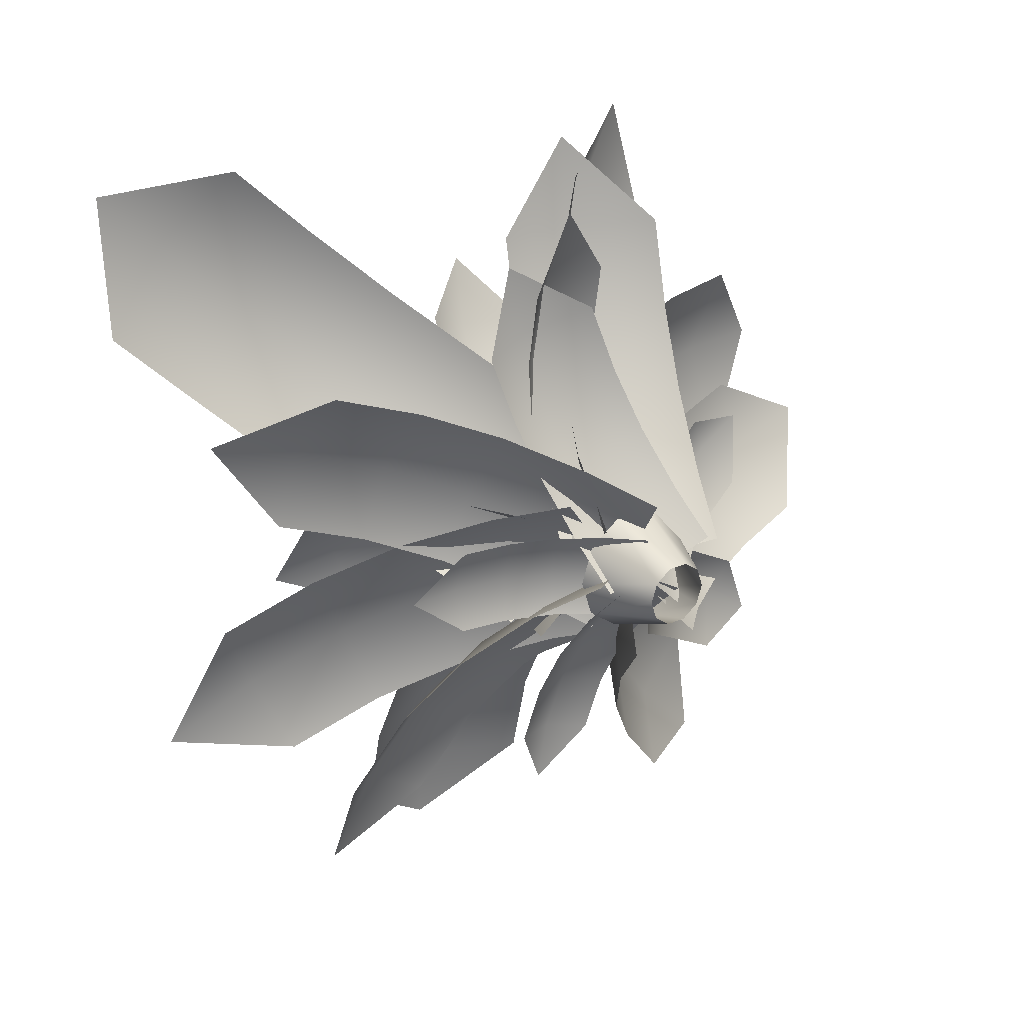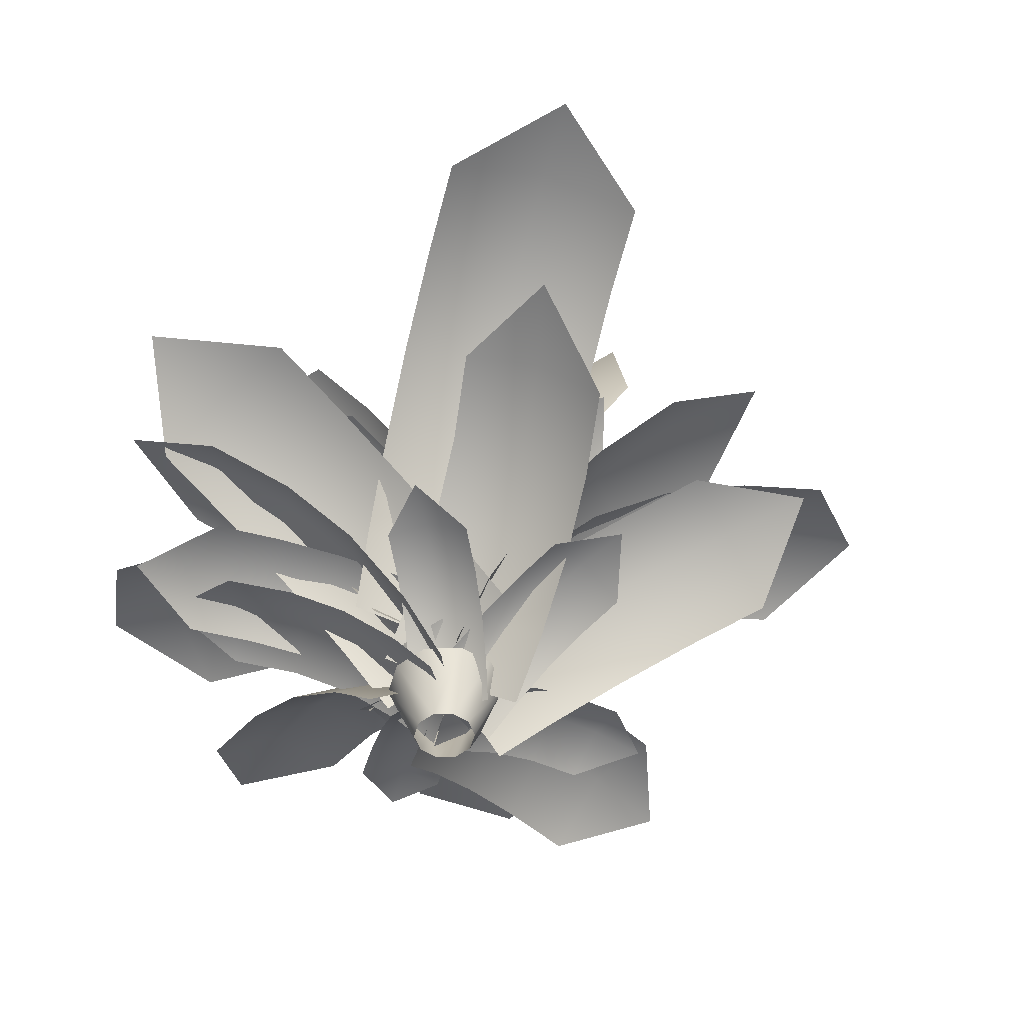
<metadata>
{"format":"obj","ext":"obj","renderer":"f3d","projection":"perspective","resolution":1024,"background":"white","views":[{"elev":25.8,"azim":-36.3,"up":"+Z"},{"elev":-52.9,"azim":74.4,"up":"+Y"}]}
</metadata>
<code>
o polySurface339.001
v 0.07452 7.083 0.509
v 0.3363 7.083 0.3786
v 0.6165 8.486 0.6639
v -0.2139 7.083 0.4606
v 0.1335 8.486 0.9044
v -0.4189 7.083 0.2519
v -0.3987 8.486 0.8152
v -0.8563 8.486 -0.1035
v -0.462 7.083 -0.03739
v -0.607 8.486 -0.5821
v -0.3268 7.083 -0.2968
v -0.06502 7.083 -0.4272
v 0.2234 7.083 -0.3788
v -0.124 8.486 -0.8226
v 0.7862 8.486 -0.3484
v 0.4284 7.083 -0.1701
v 0.4715 7.083 0.1192
v -1.035 7.744 -0.07684
v -0.498 6.398 -0.01605
v -0.4355 6.398 0.2904
v -0.767 7.744 -0.6653
v -0.3685 6.398 -0.3007
v -0.09645 6.398 -0.4549
v 0.2143 6.398 -0.4197
v -0.2045 7.744 -0.984
v 0.9149 7.744 -0.4748
v 0.445 6.398 -0.2086
v 1.044 7.744 0.1586
v 0.5075 6.398 0.09785
v 0.378 6.398 0.3825
v 0.106 6.398 0.5367
v 0.7765 7.744 0.7471
v -0.4284 7.744 0.9931
v -0.2048 6.398 0.5015
v -1.111 6.808 -0.08546
v -0.4967 5.779 -0.01591
v -0.4344 5.779 0.2897
v -0.3676 5.779 -0.2998
v -0.0962 5.779 -0.4536
v -0.8235 6.808 -0.717
v 0.2138 5.779 -0.4185
v -0.2198 6.808 -1.059
v 0.9815 6.808 -0.5126
v 0.4439 5.779 -0.2079
v 0.5063 5.779 0.0977
v 0.833 6.808 0.7988
v 0.3771 5.779 0.3816
v 0.1057 5.779 0.5354
v -0.2042 5.779 0.5003
v 0.2293 6.808 1.141
v -0.972 6.808 0.5944
v -0.3693 6.048 1.192
v -0.1877 4.645 0.6332
v 0.1972 4.645 0.6332
v -0.4991 4.645 0.407
v -1.206 6.048 0.0409
v -0.6181 4.645 0.0409
v -0.9746 6.048 -0.6706
v -0.4991 4.645 -0.3252
v -0.1877 4.645 -0.5514
v 0.3788 6.048 -1.11
v 0.1972 4.645 -0.5514
v 0.5086 4.645 -0.3252
v 0.6276 4.645 0.0409
v 0.9841 6.048 -0.6706
v 0.5086 4.645 0.407
v 1.215 6.048 0.0409
v 0.3788 6.048 1.192
v 0.2406 8.002 1.078
v 2.126 8.275 0.312
v 1.898 7.082 -0.7491
v -0.4914 7.13 2.159
v -0.0123 6.767 -0.002202
v -0.02889 8.365 3.58
v 0.7554 9.326 2.573
v 1.499 9.899 6.694
v 3.521 11.27 7.534
v 2.426 10.98 5.856
v 4.116 11.04 4.847
v 0.6177 9.268 5.056
v 1.465 10.3 4.129
v 2.588 9.51 1.732
v 3.235 10.41 3.208
v -1.036 7.991 -0.4586
v -2.26 7.549 1.129
v -1.276 6.359 1.593
v -0.8103 7.548 -1.948
v -0.0123 6.767 -0.002202
v -2.185 8.751 -2.596
v -2.512 9.272 -1.121
v -5.383 10.12 -4.103
v -7.778 10.88 -3.507
v -5.94 10.73 -2.673
v -6.833 10.13 -1.025
v -3.672 9.592 -3.297
v -4.107 10.17 -1.842
v -3.634 8.753 0.4816
v -5.122 9.594 -0.2193
v 0.6832 8.18 -0.5277
v -0.7844 8.363 -1.951
v -1.479 6.996 -1.453
v 2.083 7.493 -0.3414
v -0.0123 6.767 -0.002202
v 3.007 8.971 -1.188
v 1.642 9.761 -1.443
v 5.014 11.07 -3.628
v 4.785 12.62 -5.681
v 3.728 12.01 -4.066
v 2.146 11.94 -5.237
v 3.961 10.14 -2.257
v 2.633 11.01 -2.593
v 0.1396 9.842 -2.798
v 1.093 11.01 -3.866
v 0.5525 6.191 0.1859
v 1.192 5.812 -0.5077
v 0.6741 5.232 -0.6884
v 0.3709 6.094 0.9358
v 0.01362 5.596 0.009678
v 1.075 6.681 1.221
v 1.309 6.813 0.4771
v 2.653 7.35 1.988
v 3.884 7.589 1.74
v 3.002 7.52 1.268
v 3.474 7.068 0.5444
v 1.817 7.091 1.563
v 2.105 7.247 0.8293
v 1.895 6.399 -0.2223
v 2.638 6.809 0.1198
v -0.1246 6.43 0.7962
v 1.091 6.028 1.428
v 1.241 5.216 0.669
v -1.189 6.183 0.8132
v 0.01362 5.596 0.009678
v -1.417 6.999 1.863
v -0.3472 7.297 1.918
v -2.004 7.908 4.269
v -1.276 8.337 5.854
v -0.9337 8.261 4.49
v 0.2762 7.753 4.885
v -1.682 7.562 2.987
v -0.6105 7.895 3.12
v 0.8637 6.844 2.478
v 0.5986 7.407 3.602
v -0.6116 6.128 0.04797
v -0.8015 5.83 1.001
v -0.1947 5.312 0.9752
v -0.792 5.925 -0.6807
v 0.01362 5.596 0.009678
v -1.612 6.424 -0.6572
v -1.484 6.658 0.08746
v -3.432 6.884 -0.6416
v -4.422 7.096 0.1385
v -3.422 7.146 0.1327
v -3.442 6.789 1.04
v -2.471 6.737 -0.6444
v -2.398 6.991 0.1149
v -1.621 6.329 1.024
v -2.48 6.642 1.037
v -0.2565 6.147 -0.6491
v -1.28 5.713 -0.587
v -1.03 5.175 0.05554
v 0.4869 5.997 -1.037
v 0.01362 5.596 0.009678
v 0.1837 6.506 -1.906
v -0.5944 6.687 -1.57
v -0.3778 6.935 -3.839
v -1.493 7.044 -4.678
v -1.222 7.138 -3.619
v -2.145 6.651 -3.388
v -0.0979 6.813 -2.818
v -0.9086 7.011 -2.536
v -1.583 6.222 -1.456
v -1.865 6.529 -2.367
v 0.5443 6.17 -0.4175
v 0.2641 5.708 -1.378
v -0.2567 5.147 -0.9739
v 1.106 6.066 0.2029
v 0.01362 5.596 0.009678
v 1.832 6.609 -0.3067
v 1.31 6.746 -0.9734
v 3.519 7.127 -1.322
v 4.046 7.25 -2.598
v 3.091 7.291 -2.081
v 2.678 6.77 -2.903
v 2.617 6.956 -0.803
v 2.139 7.112 -1.515
v 0.9905 6.252 -1.887
v 1.776 6.599 -2.384
v -0.9263 7.182 -0.7227
v -2.345 6.048 -0.3142
v -1.449 5.143 0.4059
v 0.08262 7.337 -1.717
v 0.01362 6.261 0.009678
v -1.002 8.223 -2.78
v -2.101 8.114 -1.842
v -3.006 9.113 -5.431
v -5.209 9.014 -6.22
v -4.275 9.039 -4.639
v -5.434 7.824 -4.028
v -2.008 8.803 -3.988
v -3.192 8.721 -3.116
v -3.43 6.934 -1.377
v -4.436 7.514 -2.585
v 1.061 7.305 -0.2749
v 1.866 6.154 -1.497
v 0.8542 5.129 -1.239
v 1.085 7.587 1.121
v 0.01362 6.261 0.009678
v 2.476 8.65 0.9542
v 2.548 8.424 -0.4755
v 5.641 9.982 1.169
v 7.712 10.06 0.07881
v 5.929 9.817 -0.2912
v 6.422 8.549 -1.45
v 3.958 9.432 0.9685
v 4.131 9.244 -0.4818
v 3.256 7.217 -1.665
v 4.739 7.998 -1.65
v 0.4383 7.365 0.9428
v 1.934 6.368 1.429
v 1.541 5.288 0.5239
v -0.9304 7.509 1.311
v 0.01362 6.261 0.009678
v -0.536 8.632 2.605
v 0.8827 8.55 2.321
v -0.0994 10.05 5.71
v 1.455 10.3 7.443
v 1.396 10.04 5.627
v 2.765 8.907 5.828
v -0.2647 9.461 4.036
v 1.195 9.422 3.845
v 2.329 7.491 2.723
v 2.6 8.319 4.154
v -0.8949 7.282 0.6424
v -0.8902 6.297 2.222
v -0.003625 5.297 1.627
v -1.603 7.341 -0.5926
v 0.01362 6.261 0.009678
v -2.869 8.346 0.1006
v -2.236 8.342 1.404
v -5.899 9.465 1.283
v -7.211 9.603 3.218
v -5.449 9.516 2.711
v -5.187 8.421 4.098
v -4.266 9.039 0.7118
v -3.717 9.071 2.078
v -2.156 7.301 2.916
v -3.554 7.995 3.527
v 0.3915 7.216 -1.092
v -0.2348 5.997 -2.353
v -0.6135 5.059 -1.296
v 1.582 7.503 -0.3648
v 0.01362 6.261 0.009678
v 2.247 8.449 -1.689
v 1.083 8.21 -2.519
v 4.214 9.523 -4.3
v 4.441 9.423 -6.629
v 3.145 9.327 -5.331
v 2.397 8.017 -6.288
v 3.102 9.109 -2.97
v 1.978 8.9 -3.899
v 0.4296 6.943 -3.677
v 1.285 7.603 -4.958
v -0.3493 8.01 1.278
v 1.069 8.134 1.394
v 1.212 7.674 0.3807
v -1.136 7.277 1.471
v -0.2173 7.531 0.2345
v -1.233 7.642 2.765
v -0.4334 8.406 2.655
v -1.137 7.631 5.402
v -0.07698 8.025 6.797
v -0.2939 8.409 5.46
v 1.068 8.488 5.326
v -1.234 7.759 4.045
v -0.4163 8.537 4.016
v 0.9718 8.499 2.689
v 0.9709 8.616 3.968
v 0.009602 9.343 0.3388
v 1.43 9.207 0.4029
v 1.365 8.145 0.04747
v -0.8695 9.161 0.9619
v -0.0737 8.249 -0.02393
v -0.7427 10.35 1.582
v 0.1643 10.61 0.9934
v -0.3365 12.21 3.406
v 0.9367 13.25 4.134
v 0.6357 12.59 2.926
v 1.963 12.26 2.847
v -0.5696 11.35 2.376
v 0.3675 11.67 1.834
v 1.557 10.4 1.023
v 1.73 11.39 1.817
v 0.2244 9.343 -0.2467
v -0.2907 9.207 -1.572
v -0.5895 8.145 -1.369
v 1.15 9.161 0.3058
v -0.0737 8.249 -0.02393
v 1.665 10.35 -0.06051
v 0.7607 10.61 -0.6527
v 3.17 12.21 -1.169
v 3.321 13.25 -2.628
v 2.338 12.59 -1.864
v 1.73 12.26 -3.047
v 2.322 11.35 -0.5399
v 1.448 11.67 -1.178
v 0.225 10.4 -1.938
v 0.8818 11.39 -2.417
v -0.3979 9.343 -0.2067
v -1.402 9.207 0.7999
v -1.095 8.145 0.9912
v -0.2663 9.161 -1.276
v -0.07369 8.249 -0.02393
v -0.8097 10.35 -1.6
v -0.9859 10.61 -0.5332
v -2.432 12.21 -2.529
v -3.827 13.25 -2.078
v -2.732 12.59 -1.487
v -3.568 12.26 -0.4528
v -1.514 11.35 -2.007
v -1.744 11.67 -0.9495
v -1.945 10.4 0.4762
v -2.649 11.39 0.06899
v -0.2123 9.268 0.04906
v 0.03361 9.207 1.298
v 0.1745 8.218 1.24
v -0.9661 9.173 -0.5617
v -0.07369 8.249 -0.02393
v -1.3 10.32 -0.4026
v -0.5595 10.49 0.2344
v -2.506 12.24 0.2107
v -2.695 13.31 1.393
v -1.825 12.54 0.9186
v -1.506 12.28 2.07
v -1.8 11.32 -0.1518
v -1.083 11.55 0.5166
v -0.3007 10.35 1.457
v -0.8007 11.35 1.708
v -0.27 9.699 -0.2509
v -2.035 9.393 -0.6287
v -1.864 7.983 -0.4072
v 0.9691 9.713 -0.903
v -0.07369 8.249 -0.02393
v 0.7471 11.34 -1.437
v -0.5321 11.43 -0.8173
v 0.2797 14.07 -3.381
v -1.351 15.41 -4.299
v -1.081 14.33 -2.88
v -2.724 13.75 -3.106
v 0.5228 12.76 -2.242
v -0.7956 12.94 -1.671
v -2.256 11.02 -1.163
v -2.481 12.44 -1.968
v 0.143 9.708 -0.4224
v 1.288 9.936 1.062
v 1.094 8.52 1.462
v -1.265 9.775 -0.7417
v -0.0737 8.249 -0.02393
v -1.196 11.54 -0.9965
v 0.2386 11.59 -0.6781
v -1.66 14.98 -0.6453
v -0.7354 16.92 0.3634
v -0.2127 15.25 -0.2736
v 0.8923 15.14 1.159
v -1.323 13.23 -0.9671
v 0.1239 13.39 -0.6318
v 1.357 11.7 0.8075
v 1.23 13.39 0.837
v 0.7053 9.755 -0.09045
v -1.069 10.69 0.5252
v -1.843 9.238 0.6023
v 1.416 9.262 -1.442
v -0.0737 8.249 -0.02393
v 2.17 11.06 -1.794
v 1.487 11.68 -0.448
v 2.911 14.52 -3.372
v 2.181 17.06 -3.317
v 2.232 15.39 -2.094
v 0.4261 15.95 -1.405
v 2.659 12.77 -2.421
v 1.986 13.51 -1.098
v -0.3142 12.49 0.1732
v 0.1741 14.2 -0.4533
v 0.02297 7.548 0.009679
v 0.8762 9.152 0.0331
v 1.603 8.699 -1.828
v 1.603 8.699 2.217
v 2.088 10.73 0.05832
v 2.715 10.15 -1.828
v 2.715 10.15 2.217
v 3.954 12.31 0.08924
v 4.425 11.6 -1.828
v 4.425 11.6 2.217
v 6.037 13.37 0.1188
v 6.336 12.57 -1.828
v 6.336 12.57 2.217
v 8.094 13.9 0.1457
v 8.223 13.06 -1.828
v 8.223 13.06 2.217
v 9.79 14.02 0.1672
v 0.02297 7.548 0.009679
v 0.05398 9.152 -0.8433
v -1.8 8.699 -1.587
v 2.244 8.699 -1.551
v 0.08998 10.73 -2.055
v -1.791 10.15 -2.698
v 2.254 10.15 -2.662
v 0.1375 12.31 -3.92
v -1.775 11.6 -4.409
v 2.269 11.6 -4.373
v 0.1856 13.37 -6.003
v -1.758 12.57 -6.32
v 2.286 12.57 -6.284
v 0.2308 13.9 -8.06
v -1.742 13.06 -8.206
v 2.303 13.06 -8.17
v 0.2674 14.02 -9.755
v 0.02297 7.548 0.009679
v -0.5937 9.152 0.5998
v 0.2184 8.699 2.425
v -2.657 8.699 -0.4189
v -1.464 10.73 1.444
v -0.5635 10.15 3.216
v -3.439 10.15 0.3716
v -2.798 12.31 2.748
v -1.767 11.6 4.432
v -4.642 11.6 1.588
v -4.284 13.37 4.209
v -3.11 12.57 5.79
v -5.986 12.57 2.946
v -5.749 13.9 5.652
v -4.437 13.06 7.132
v -7.312 13.06 4.288
v -6.957 14.02 6.843
v 0.02297 7.548 0.009679
v -0.558 9.263 -0.1416
v 1.344 9.861 0.3273
v -2.446 8.703 1.132
v -1.133 11.16 0.0141
v 0.8384 11.61 0.4655
v -2.952 10.45 1.27
v -1.712 13.43 0.7097
v 0.3342 13.7 1.098
v -3.456 12.54 1.902
v -2.109 15.43 1.861
v -0.004292 15.54 2.148
v -3.795 14.38 2.953
v -2.32 17 3.271
v -0.1749 16.99 3.437
v -3.965 15.83 4.241
v -2.381 18.06 4.606
v -0.7767 8.486 0.4302
v 0.4082 8.486 -0.7334
v 0.8658 8.486 0.1853
v -0.9054 7.744 0.5566
v 0.4379 7.744 -0.9113
v 0.214 7.744 1.066
v 0.4696 6.808 -0.981
v 1.12 6.808 0.1673
v -0.4601 6.808 1.063
v -0.9746 6.048 0.7524
v -0.3693 6.048 -1.11
v 0.9841 6.048 0.7524
v -0.7186 5.937 1.098
v 0.1738 6.358 -1.484
v 1.389 6.126 0.1572
v -0.1466 5.514 0.7551
v -1.039 5.371 0.05394
v -0.1852 5.407 -0.7064
v 0.7372 5.459 -0.3948
v 0.5847 5.505 0.607
v 0.9789 6.433 -0.9965
v 0.0734 6.563 1.38
v -1.324 6.429 0.4063
v -0.7162 6.342 -1.188
v 1.204 6.564 0.6918
v -0.9926 6.817 0.4573
v -0.9346 8.099 0.6064
v 0.8507 8.099 0.5089
v 0.04028 8.099 -1.085
v -0.8252 8.184 -0.6196
v 1.139 8.302 -0.6815
v -1.458 8.359 -0.3417
v 0.642 7.809 -1.365
v 0.7886 7.165 -1.828
v 0.7886 7.165 2.217
v -1.808 7.165 -0.7723
v 2.237 7.165 -0.7363
v 0.791 7.165 1.846
v -2.085 7.165 -0.9979
v 1.879 8.216 0.4781
v -1.912 7.058 1.283
f 1 2 3
f 4 1 5
f 6 4 7
f 8 9 6
f 10 11 9
f 12 11 10
f 13 12 14
f 15 16 13
f 17 16 15
f 3 2 17
f 18 19 20
f 21 22 19
f 23 22 21
f 24 23 25
f 26 27 24
f 28 29 27
f 30 29 28
f 31 30 32
f 33 34 31
f 20 34 33
f 35 36 37
f 38 36 35
f 39 38 40
f 41 39 42
f 43 44 41
f 45 44 43
f 46 47 45
f 48 47 46
f 49 48 50
f 51 37 49
f 52 53 54
f 55 53 52
f 56 57 55
f 58 59 57
f 60 59 58
f 61 62 60
f 63 62 61
f 64 63 65
f 66 64 67
f 68 54 66
f 69 70 71
f 72 69 73
f 74 75 69
f 70 69 75
f 76 77 78
f 79 78 77
f 80 81 75
f 82 75 81
f 76 78 81
f 83 81 78
f 84 85 86
f 87 84 88
f 89 90 84
f 85 84 90
f 91 92 93
f 94 93 92
f 95 96 90
f 97 90 96
f 91 93 96
f 98 96 93
f 99 100 101
f 102 99 103
f 104 105 99
f 100 99 105
f 106 107 108
f 109 108 107
f 110 111 105
f 112 105 111
f 106 108 111
f 113 111 108
f 114 115 116
f 117 114 118
f 119 120 114
f 115 114 120
f 121 122 123
f 124 123 122
f 125 126 120
f 127 120 126
f 121 123 126
f 128 126 123
f 129 130 131
f 132 129 133
f 134 135 129
f 130 129 135
f 136 137 138
f 139 138 137
f 140 141 135
f 142 135 141
f 136 138 141
f 143 141 138
f 144 145 146
f 147 144 148
f 149 150 144
f 145 144 150
f 151 152 153
f 154 153 152
f 155 156 150
f 157 150 156
f 151 153 156
f 158 156 153
f 159 160 161
f 162 159 163
f 164 165 159
f 160 159 165
f 166 167 168
f 169 168 167
f 170 171 165
f 172 165 171
f 166 168 171
f 173 171 168
f 174 175 176
f 177 174 178
f 179 180 174
f 175 174 180
f 181 182 183
f 184 183 182
f 185 186 180
f 187 180 186
f 181 183 186
f 188 186 183
f 189 190 191
f 192 189 193
f 194 195 189
f 190 189 195
f 196 197 198
f 199 198 197
f 200 201 195
f 202 195 201
f 196 198 201
f 203 201 198
f 204 205 206
f 207 204 208
f 209 210 204
f 205 204 210
f 211 212 213
f 214 213 212
f 215 216 210
f 217 210 216
f 211 213 216
f 218 216 213
f 219 220 221
f 222 219 223
f 224 225 219
f 220 219 225
f 226 227 228
f 229 228 227
f 230 231 225
f 232 225 231
f 226 228 231
f 233 231 228
f 234 235 236
f 237 234 238
f 239 240 234
f 235 234 240
f 241 242 243
f 244 243 242
f 245 246 240
f 247 240 246
f 241 243 246
f 248 246 243
f 249 250 251
f 252 249 253
f 254 255 249
f 250 249 255
f 256 257 258
f 259 258 257
f 260 261 255
f 262 255 261
f 256 258 261
f 263 261 258
f 264 265 266
f 267 264 268
f 269 270 264
f 265 264 270
f 271 272 273
f 274 273 272
f 275 276 270
f 277 270 276
f 271 273 276
f 278 276 273
f 279 280 281
f 282 279 283
f 284 285 279
f 280 279 285
f 286 287 288
f 289 288 287
f 290 291 285
f 292 285 291
f 286 288 291
f 293 291 288
f 294 295 296
f 297 294 298
f 299 300 294
f 295 294 300
f 301 302 303
f 304 303 302
f 305 306 300
f 307 300 306
f 301 303 306
f 308 306 303
f 309 310 311
f 312 309 313
f 314 315 309
f 310 309 315
f 316 317 318
f 319 318 317
f 320 321 315
f 322 315 321
f 316 318 321
f 323 321 318
f 324 325 326
f 327 324 328
f 329 330 324
f 325 324 330
f 331 332 333
f 334 333 332
f 335 336 330
f 337 330 336
f 331 333 336
f 338 336 333
f 339 340 341
f 342 339 343
f 344 345 339
f 340 339 345
f 346 347 348
f 349 348 347
f 350 351 345
f 352 345 351
f 346 348 351
f 353 351 348
f 354 355 356
f 357 354 358
f 359 360 354
f 355 354 360
f 361 362 363
f 364 363 362
f 365 366 360
f 367 360 366
f 361 363 366
f 368 366 363
f 369 370 371
f 372 369 373
f 374 375 369
f 370 369 375
f 376 377 378
f 379 378 377
f 380 381 375
f 382 375 381
f 376 378 381
f 383 381 378
f 384 385 386
f 387 385 384
f 385 388 389
f 387 390 388
f 388 391 392
f 390 393 391
f 391 394 395
f 393 396 394
f 394 397 398
f 396 399 397
f 398 397 400
f 397 399 400
f 401 402 403
f 404 402 401
f 402 405 406
f 404 407 405
f 405 408 409
f 407 410 408
f 408 411 412
f 410 413 411
f 411 414 415
f 413 416 414
f 415 414 417
f 414 416 417
f 418 419 420
f 421 419 418
f 419 422 423
f 421 424 422
f 422 425 426
f 424 427 425
f 425 428 429
f 427 430 428
f 428 431 432
f 430 433 431
f 432 431 434
f 431 433 434
f 435 436 437
f 438 436 435
f 436 439 440
f 438 441 439
f 439 442 443
f 441 444 442
f 442 445 446
f 444 447 445
f 445 448 449
f 447 450 448
f 449 448 451
f 448 450 451
f 5 1 3
f 7 4 5
f 452 6 7
f 452 8 6
f 8 10 9
f 14 12 10
f 453 13 14
f 453 15 13
f 454 17 15
f 454 3 17
f 455 18 20
f 18 21 19
f 25 23 21
f 456 24 25
f 456 26 24
f 26 28 27
f 32 30 28
f 457 31 32
f 457 33 31
f 455 20 33
f 51 35 37
f 40 38 35
f 42 39 40
f 458 41 42
f 458 43 41
f 459 45 43
f 459 46 45
f 50 48 46
f 460 49 50
f 460 51 49
f 68 52 54
f 461 55 52
f 461 56 55
f 56 58 57
f 462 60 58
f 462 61 60
f 65 63 61
f 67 64 65
f 463 66 67
f 463 68 66
f 73 69 71
f 464 72 73
f 72 74 69
f 82 70 75
f 74 80 75
f 83 82 81
f 80 76 81
f 79 83 78
f 88 84 86
f 465 87 88
f 87 89 84
f 97 85 90
f 89 95 90
f 98 97 96
f 95 91 96
f 94 98 93
f 103 99 101
f 466 102 103
f 102 104 99
f 112 100 105
f 104 110 105
f 113 112 111
f 110 106 111
f 109 113 108
f 118 114 116
f 467 117 118
f 117 119 114
f 127 115 120
f 119 125 120
f 128 127 126
f 125 121 126
f 124 128 123
f 133 129 131
f 468 132 133
f 132 134 129
f 142 130 135
f 134 140 135
f 143 142 141
f 140 136 141
f 139 143 138
f 148 144 146
f 469 147 148
f 147 149 144
f 157 145 150
f 149 155 150
f 158 157 156
f 155 151 156
f 154 158 153
f 163 159 161
f 470 162 163
f 162 164 159
f 172 160 165
f 164 170 165
f 173 172 171
f 170 166 171
f 169 173 168
f 178 174 176
f 471 177 178
f 177 179 174
f 187 175 180
f 179 185 180
f 188 187 186
f 185 181 186
f 184 188 183
f 193 189 191
f 472 192 193
f 192 194 189
f 202 190 195
f 194 200 195
f 203 202 201
f 200 196 201
f 199 203 198
f 208 204 206
f 473 207 208
f 207 209 204
f 217 205 210
f 209 215 210
f 218 217 216
f 215 211 216
f 214 218 213
f 223 219 221
f 474 222 223
f 222 224 219
f 232 220 225
f 224 230 225
f 233 232 231
f 230 226 231
f 229 233 228
f 238 234 236
f 475 237 238
f 237 239 234
f 247 235 240
f 239 245 240
f 248 247 246
f 245 241 246
f 244 248 243
f 253 249 251
f 476 252 253
f 252 254 249
f 262 250 255
f 254 260 255
f 263 262 261
f 260 256 261
f 259 263 258
f 268 264 266
f 477 267 268
f 267 269 264
f 277 265 270
f 269 275 270
f 278 277 276
f 275 271 276
f 274 278 273
f 283 279 281
f 478 282 283
f 282 284 279
f 292 280 285
f 284 290 285
f 293 292 291
f 290 286 291
f 289 293 288
f 298 294 296
f 479 297 298
f 297 299 294
f 307 295 300
f 299 305 300
f 308 307 306
f 305 301 306
f 304 308 303
f 313 309 311
f 480 312 313
f 312 314 309
f 322 310 315
f 314 320 315
f 323 322 321
f 320 316 321
f 319 323 318
f 328 324 326
f 481 327 328
f 327 329 324
f 337 325 330
f 329 335 330
f 338 337 336
f 335 331 336
f 334 338 333
f 343 339 341
f 482 342 343
f 342 344 339
f 352 340 345
f 344 350 345
f 353 352 351
f 350 346 351
f 349 353 348
f 358 354 356
f 483 357 358
f 357 359 354
f 367 355 360
f 359 365 360
f 368 367 366
f 365 361 366
f 364 368 363
f 373 369 371
f 484 372 373
f 372 374 369
f 382 370 375
f 374 380 375
f 383 382 381
f 380 376 381
f 379 383 378
f 485 384 386
f 486 387 384
f 386 385 389
f 385 387 388
f 389 388 392
f 388 390 391
f 392 391 395
f 391 393 394
f 395 394 398
f 394 396 397
f 487 401 403
f 488 404 401
f 403 402 406
f 402 404 405
f 406 405 409
f 405 407 408
f 409 408 412
f 408 410 411
f 412 411 415
f 411 413 414
f 489 418 420
f 490 421 418
f 420 419 423
f 419 421 422
f 423 422 426
f 422 424 425
f 426 425 429
f 425 427 428
f 429 428 432
f 428 430 431
f 491 435 437
f 492 438 435
f 437 436 440
f 436 438 439
f 440 439 443
f 439 441 442
f 443 442 446
f 442 444 445
f 446 445 449
f 445 447 448

</code>
